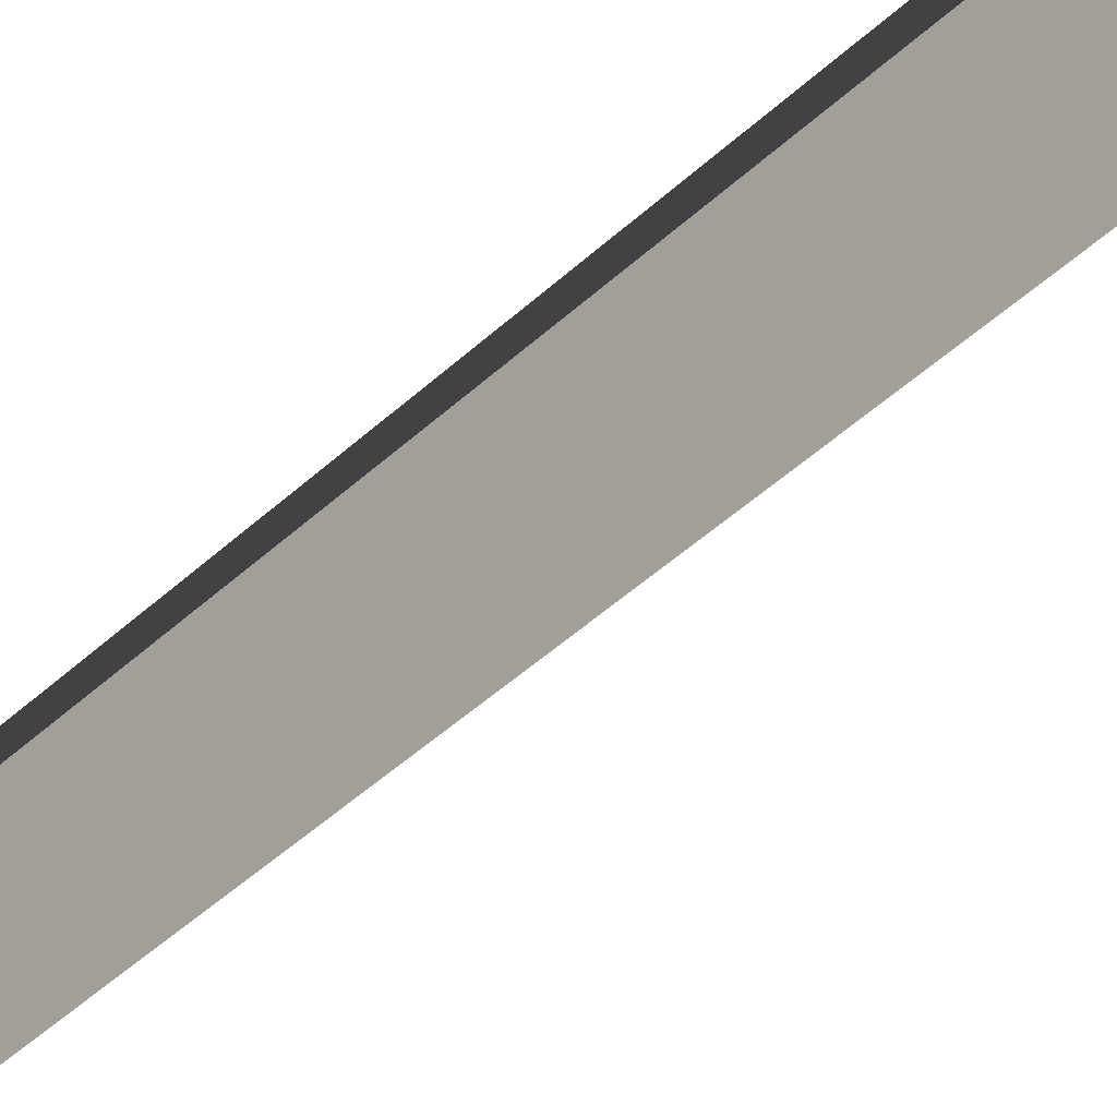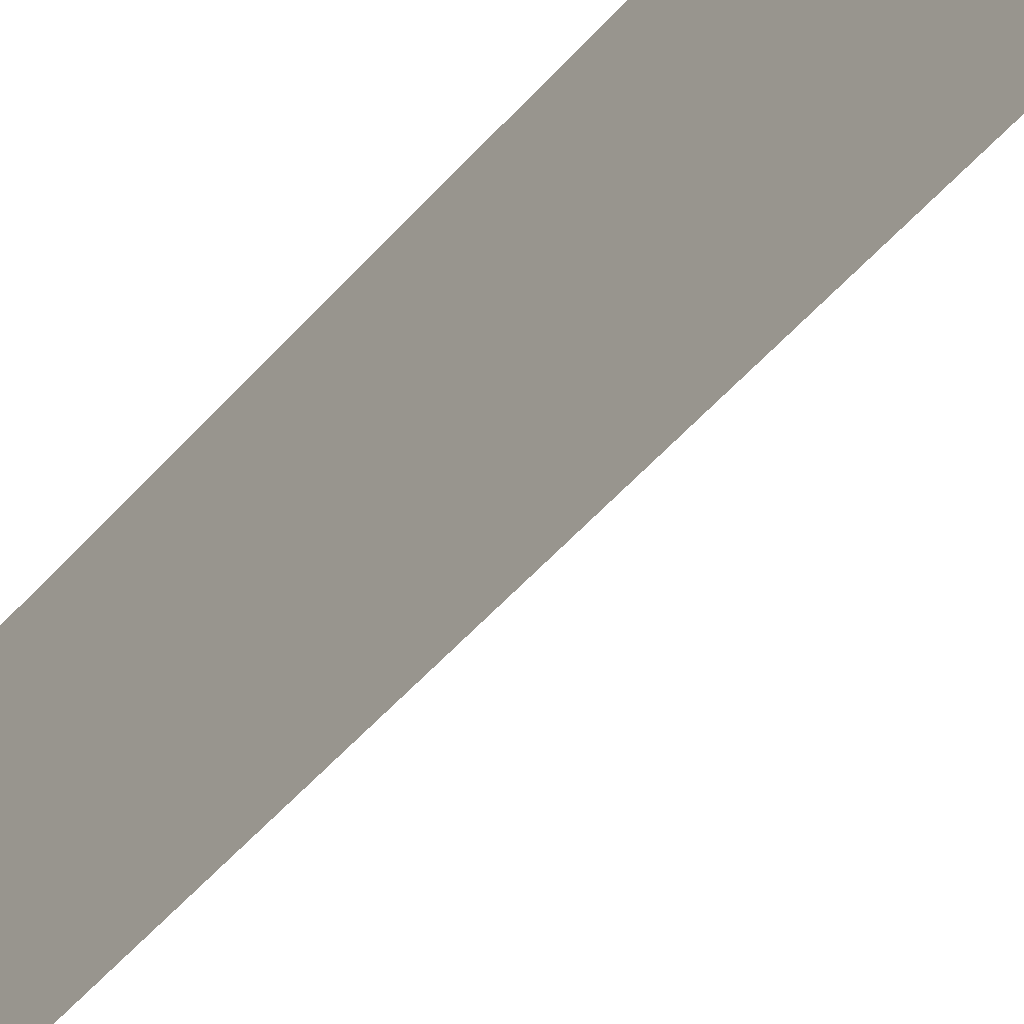
<metadata>
{"format":"obj","ext":"obj","renderer":"f3d","projection":"perspective","resolution":1024,"background":"white","views":[{"elev":-42.7,"azim":141.1,"up":"+Y"},{"elev":-65.9,"azim":138.2,"up":"+Y"}]}
</metadata>
<code>
g
v  0 0 1.422e+05
v  1 1 1.422e+05
v  1 0 1.422e+05
v  0 1 1.422e+05
g Mesh_1452.rip
f 1 2 3
f 1 4 2
g

</code>
